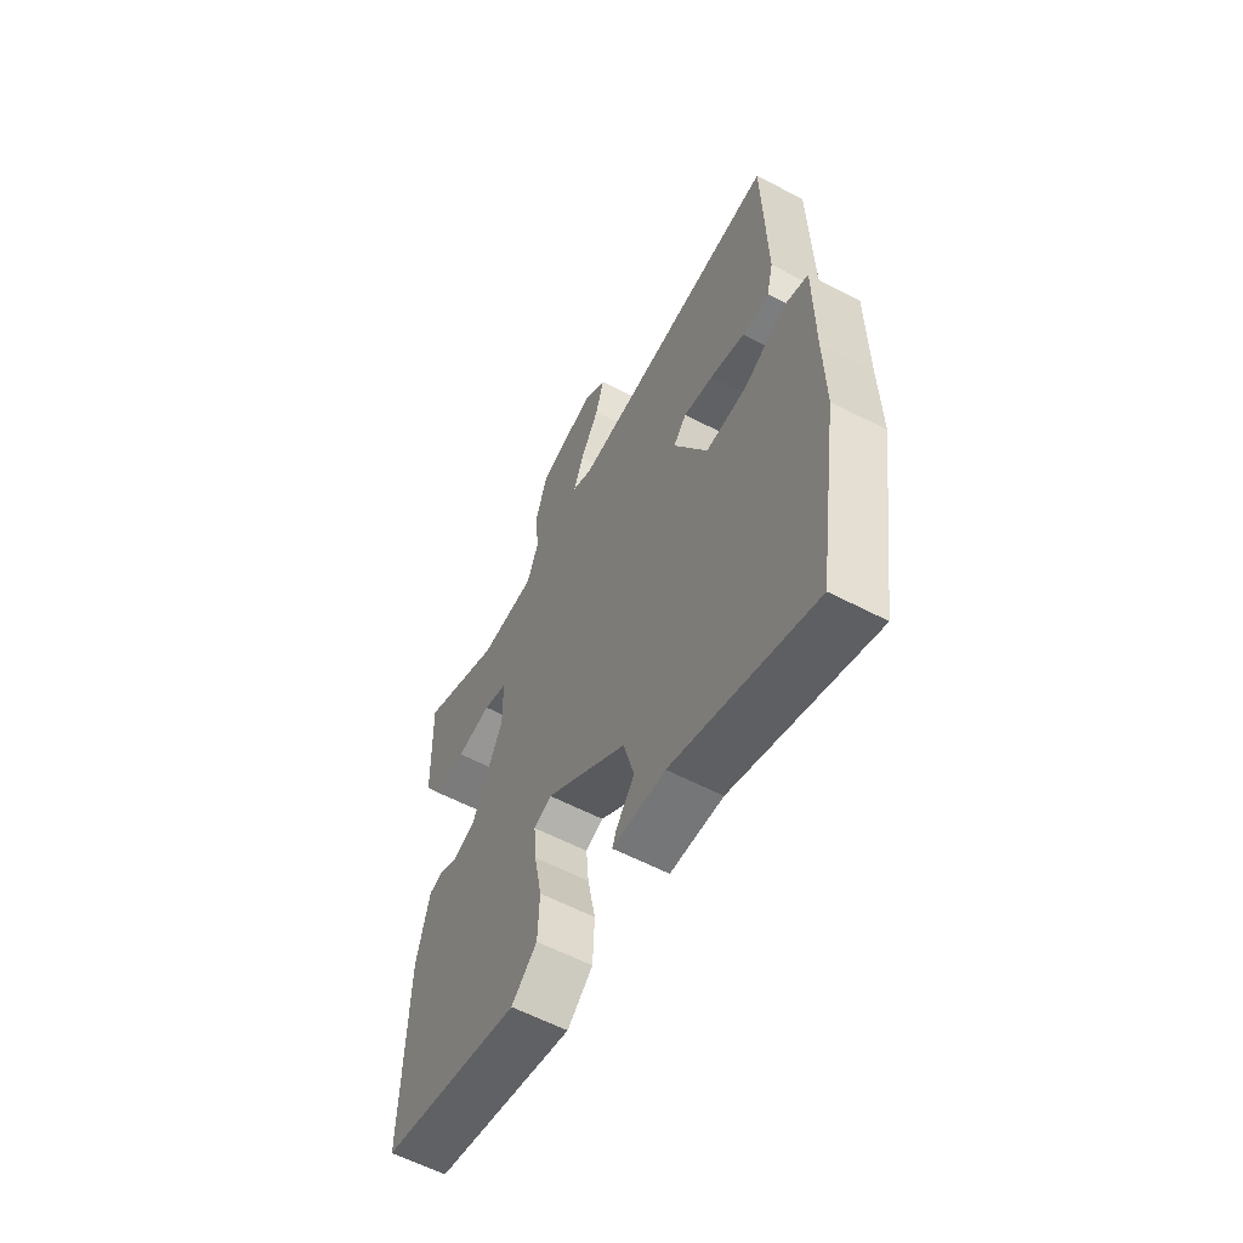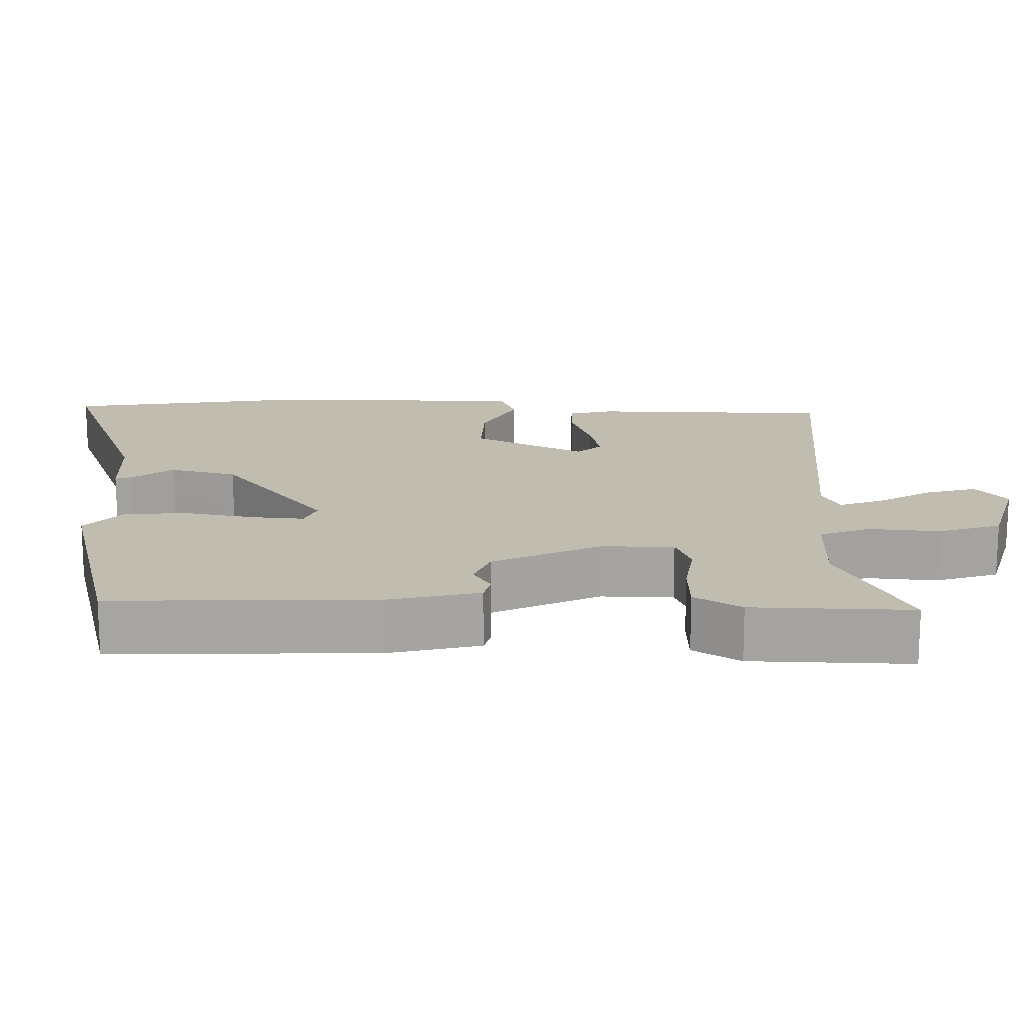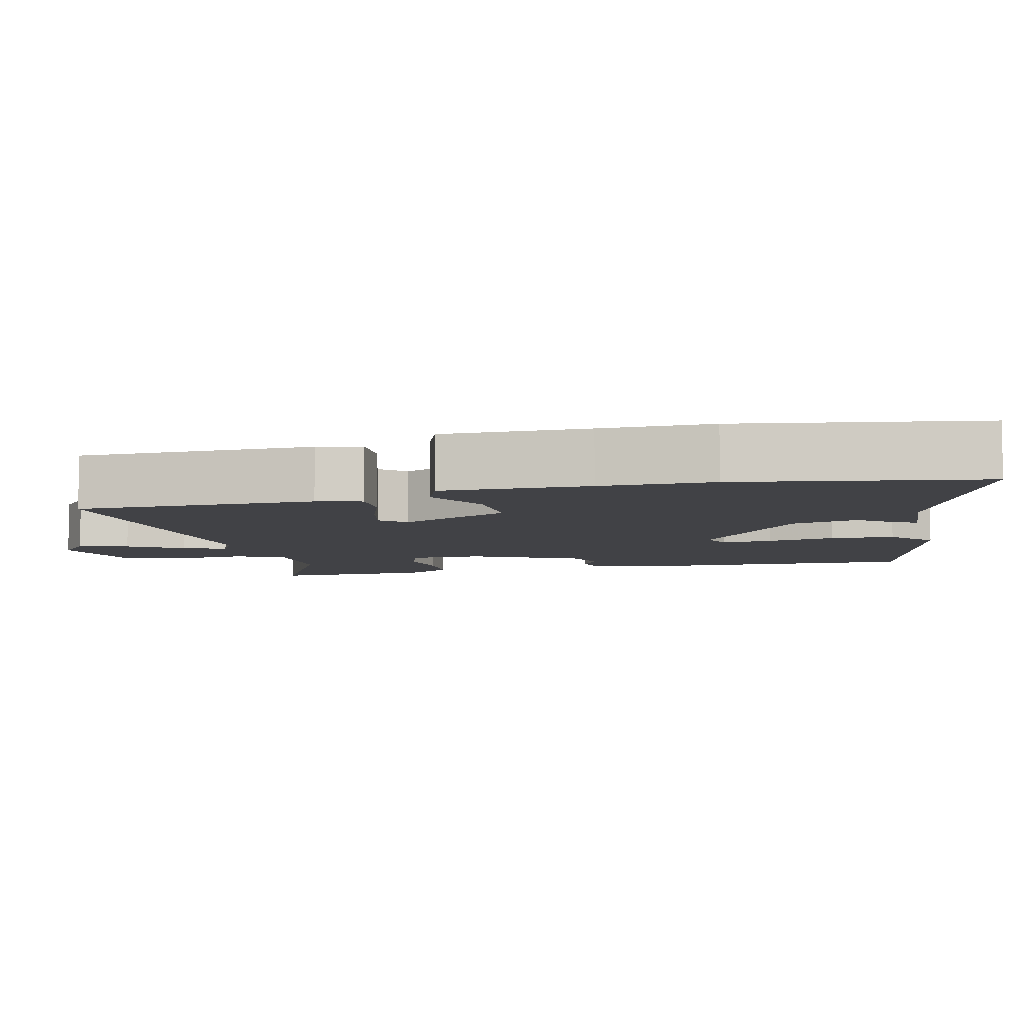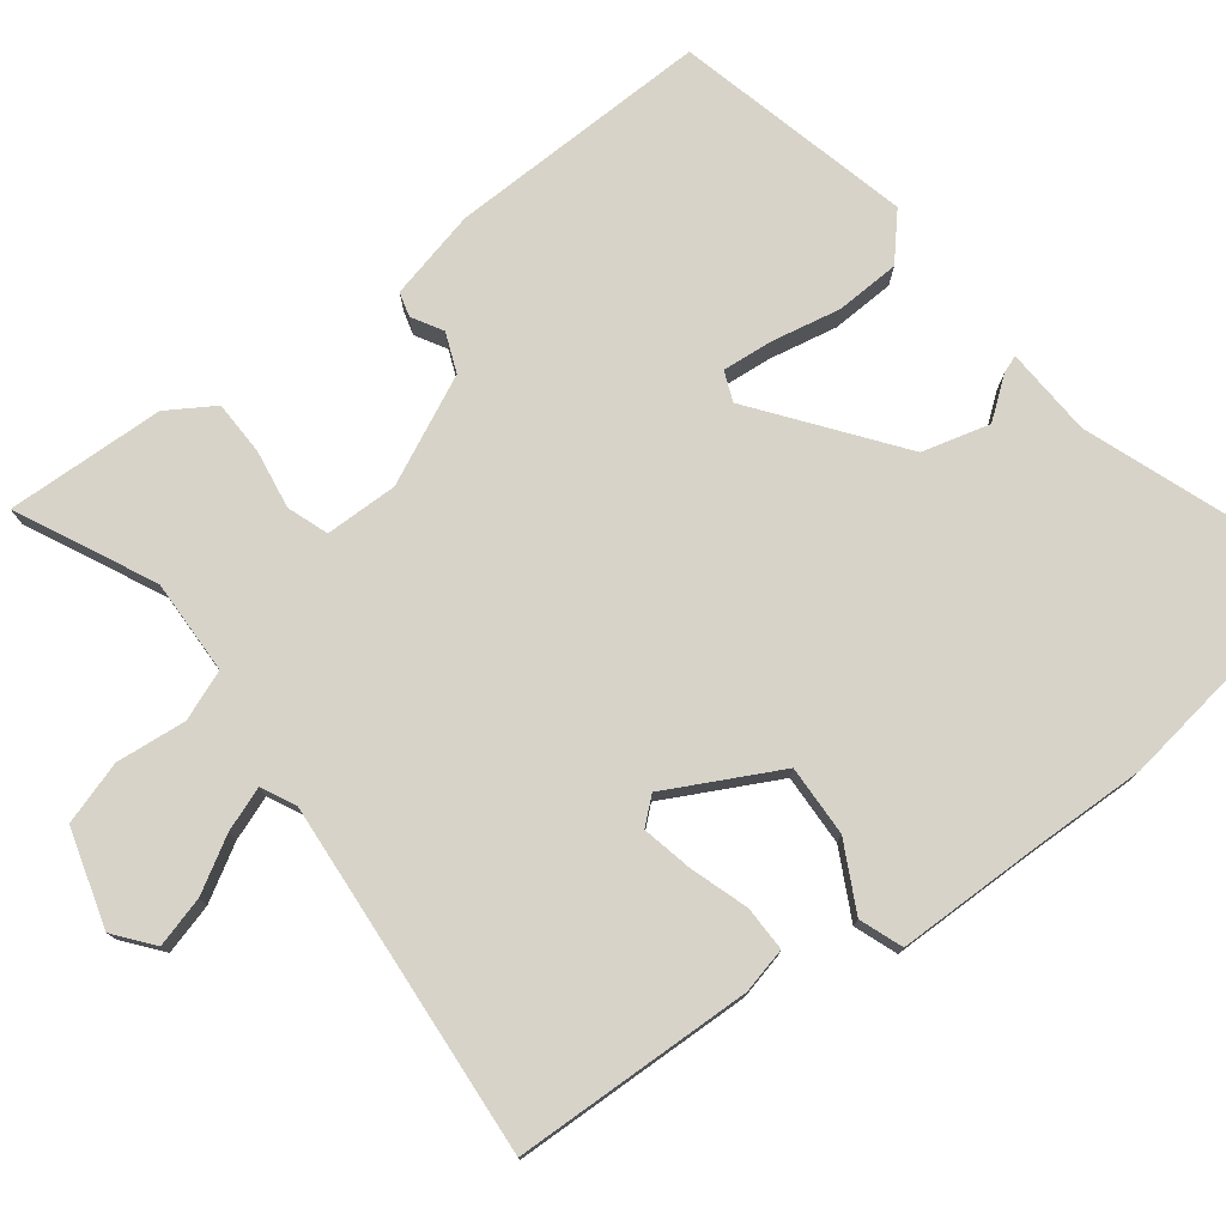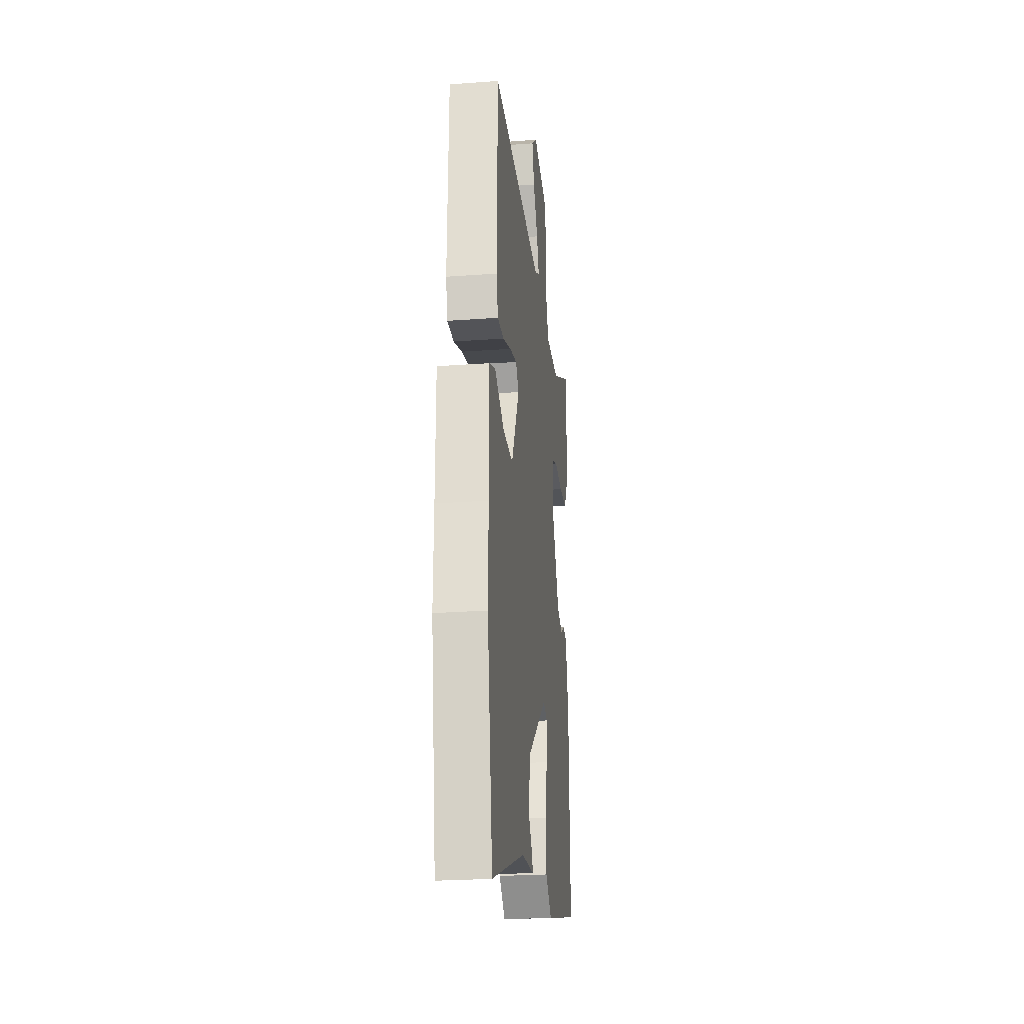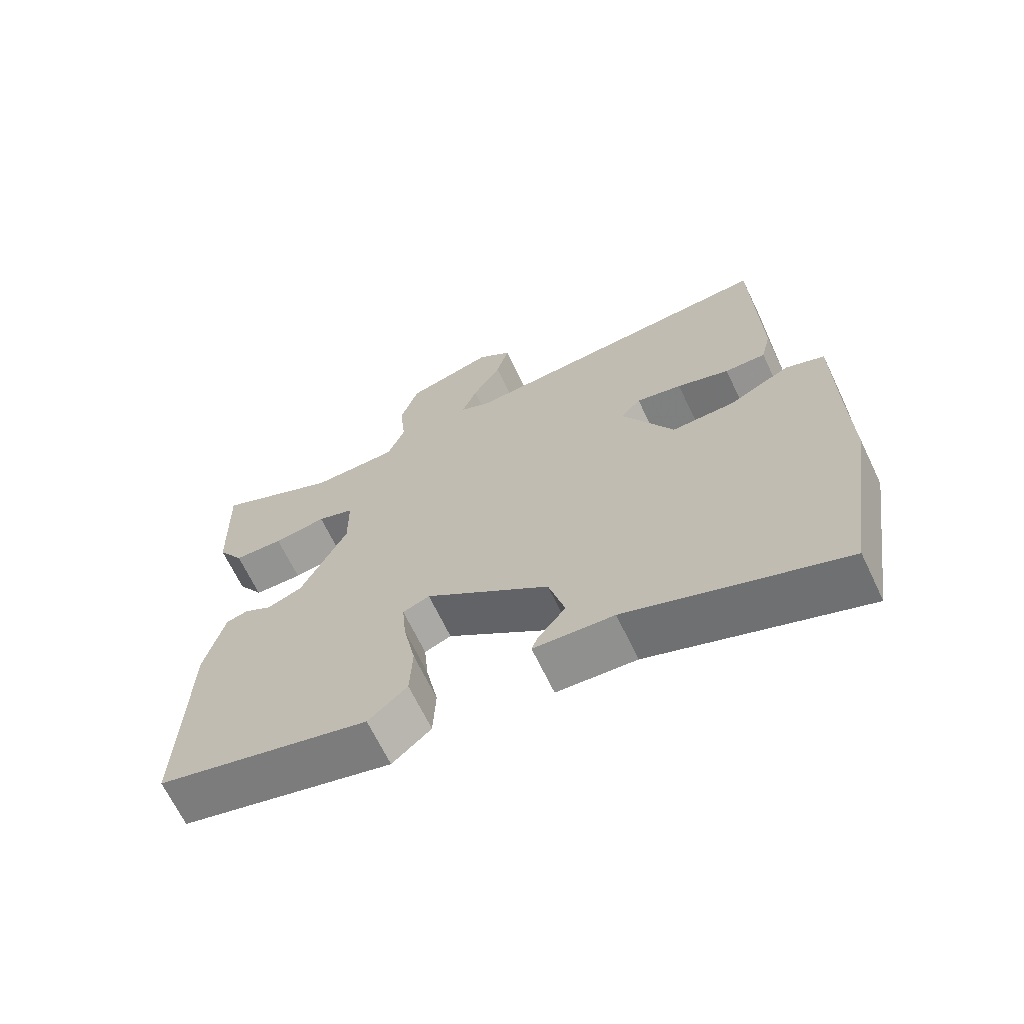
<metadata>
{"format":"obj","ext":"obj","renderer":"f3d","projection":"perspective","resolution":1024,"background":"white","views":[{"elev":-59.9,"azim":61.9,"up":"+Z"},{"elev":16.5,"azim":-89.2,"up":"+Y"},{"elev":-6.7,"azim":103.0,"up":"+Y"},{"elev":77.0,"azim":53.0,"up":"+Y"},{"elev":-24.4,"azim":97.0,"up":"+Z"},{"elev":-67.4,"azim":25.6,"up":"+Z"}]}
</metadata>
<code>
v -0.517 0.07 -0.464
v -0.508 0.07 -0.11
v -0.479 0.07 0.011
v -0.446 0.07 0.02
v -0.405 0.07 -0.004
v -0.352 0.07 0.017
v -0.283 0.07 0.161
v -0.284 0.07 0.259
v -0.339 0.07 0.279
v -0.418 0.07 0.267
v -0.492 0.07 0.269
v -0.531 0.07 0.332
v -0.538 0.07 0.546
v -0.354 0.07 0.456
v -0.225 0.07 0.459
v -0.199 0.07 0.526
v -0.208 0.07 0.621
v -0.181 0.07 0.706
v -0.05 0.07 0.744
v 0.001 0.07 0.703
v -0.018 0.07 0.635
v -0.061 0.07 0.562
v -0.083 0.07 0.503
v -0.037 0.07 0.48
v 0.444 0.07 0.515
v 0.452 0.07 0.191
v 0.437 0.07 0.13
v 0.376 0.07 0.131
v 0.298 0.07 0.157
v 0.23 0.07 0.172
v 0.2 0.07 0.138
v 0.277 0.07 -0.012
v 0.373 0.07 -0.009
v 0.463 0.07 0.037
v 0.521 0.07 0.015
v 0.522 0.07 -0.184
v 0.525 0.07 -0.336
v 0.475 0.07 -0.664
v 0.157 0.07 -0.546
v 0.038 0.07 -0.539
v 0.047 0.07 -0.515
v 0.088 0.07 -0.462
v 0.064 0.07 -0.371
v -0.121 0.07 -0.229
v -0.161 0.07 -0.245
v -0.155 0.07 -0.314
v -0.137 0.07 -0.407
v -0.141 0.07 -0.493
v -0.199 0.07 -0.544
v -0.517 0 -0.464
v -0.508 0 -0.11
v -0.479 0 0.011
v -0.446 0 0.02
v -0.405 0 -0.004
v -0.352 0 0.017
v -0.283 0 0.161
v -0.284 0 0.259
v -0.339 0 0.279
v -0.418 0 0.267
v -0.492 0 0.269
v -0.531 0 0.332
v -0.538 0 0.546
v -0.354 0 0.456
v -0.225 0 0.459
v -0.199 0 0.526
v -0.208 0 0.621
v -0.181 0 0.706
v -0.05 0 0.744
v 0.001 0 0.703
v -0.018 0 0.635
v -0.061 0 0.562
v -0.083 0 0.503
v -0.037 0 0.48
v 0.444 0 0.515
v 0.452 0 0.191
v 0.437 0 0.13
v 0.376 0 0.131
v 0.298 0 0.157
v 0.23 0 0.172
v 0.2 0 0.138
v 0.277 0 -0.012
v 0.373 0 -0.009
v 0.463 0 0.037
v 0.521 0 0.015
v 0.522 0 -0.184
v 0.525 0 -0.336
v 0.475 0 -0.664
v 0.157 0 -0.546
v 0.038 0 -0.539
v 0.047 0 -0.515
v 0.088 0 -0.462
v 0.064 0 -0.371
v -0.121 0 -0.229
v -0.161 0 -0.245
v -0.155 0 -0.314
v -0.137 0 -0.407
v -0.141 0 -0.493
v -0.199 0 -0.544
f 3 4 5
f 2 3 5
f 1 2 5
f 49 1 5
f 48 49 5
f 47 48 5
f 46 47 5
f 45 46 5 6
f 44 45 6 7
f 43 44 7 8
f 39 40 41 42
f 39 42 43
f 38 39 43
f 37 38 43
f 36 37 43
f 35 36 43
f 34 35 43
f 33 34 43
f 32 33 43
f 31 32 43 8
f 27 28 29
f 26 27 29
f 25 26 29
f 24 25 29
f 23 24 29 30
f 20 21 22
f 19 20 22
f 18 19 22
f 17 18 22
f 16 17 22
f 15 16 22 23
f 12 13 14
f 11 12 14
f 10 11 14
f 9 10 14
f 9 14 15
f 23 30 31
f 15 23 31
f 9 15 31
f 8 9 31
f 54 53 52
f 54 52 51
f 54 51 50
f 54 50 98
f 54 98 97
f 54 97 96
f 54 96 95
f 55 54 95 94
f 56 55 94 93
f 57 56 93 92
f 91 90 89 88
f 92 91 88
f 92 88 87
f 92 87 86
f 92 86 85
f 92 85 84
f 92 84 83
f 92 83 82
f 92 82 81
f 57 92 81 80
f 78 77 76
f 78 76 75
f 78 75 74
f 78 74 73
f 79 78 73 72
f 71 70 69
f 71 69 68
f 71 68 67
f 71 67 66
f 71 66 65
f 72 71 65 64
f 63 62 61
f 63 61 60
f 63 60 59
f 63 59 58
f 64 63 58
f 80 79 72
f 80 72 64
f 80 64 58
f 80 58 57
f 1 50 51 2
f 2 51 52 3
f 3 52 53 4
f 4 53 54 5
f 5 54 55 6
f 6 55 56 7
f 7 56 57 8
f 8 57 58 9
f 9 58 59 10
f 10 59 60 11
f 11 60 61 12
f 12 61 62 13
f 13 62 63 14
f 14 63 64 15
f 15 64 65 16
f 16 65 66 17
f 17 66 67 18
f 18 67 68 19
f 19 68 69 20
f 20 69 70 21
f 21 70 71 22
f 22 71 72 23
f 23 72 73 24
f 24 73 74 25
f 25 74 75 26
f 26 75 76 27
f 27 76 77 28
f 28 77 78 29
f 29 78 79 30
f 30 79 80 31
f 31 80 81 32
f 32 81 82 33
f 33 82 83 34
f 34 83 84 35
f 35 84 85 36
f 36 85 86 37
f 37 86 87 38
f 38 87 88 39
f 39 88 89 40
f 40 89 90 41
f 41 90 91 42
f 42 91 92 43
f 43 92 93 44
f 44 93 94 45
f 45 94 95 46
f 46 95 96 47
f 47 96 97 48
f 48 97 98 49
f 49 98 50 1

</code>
